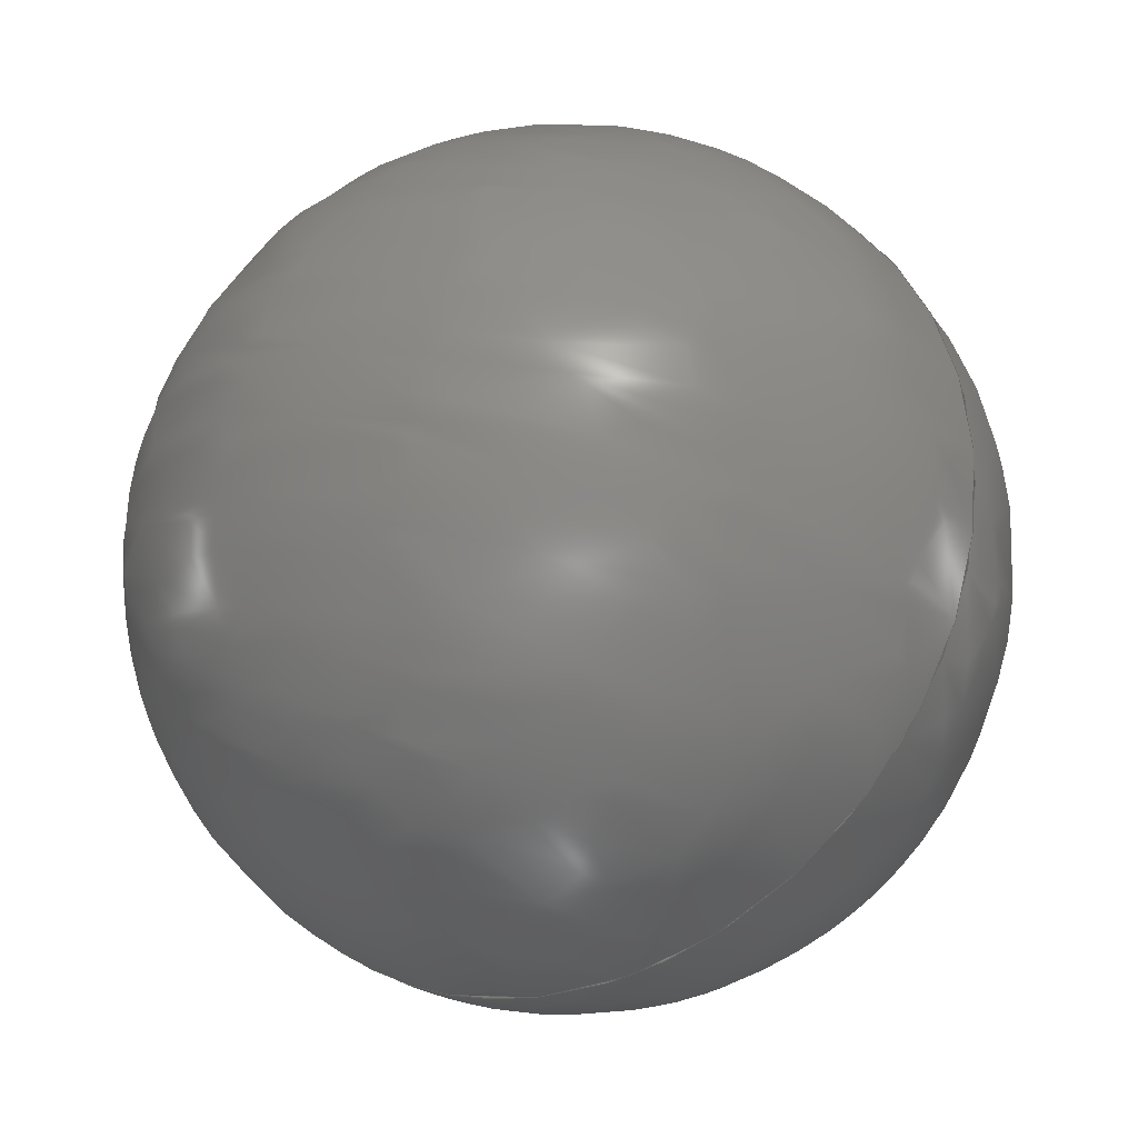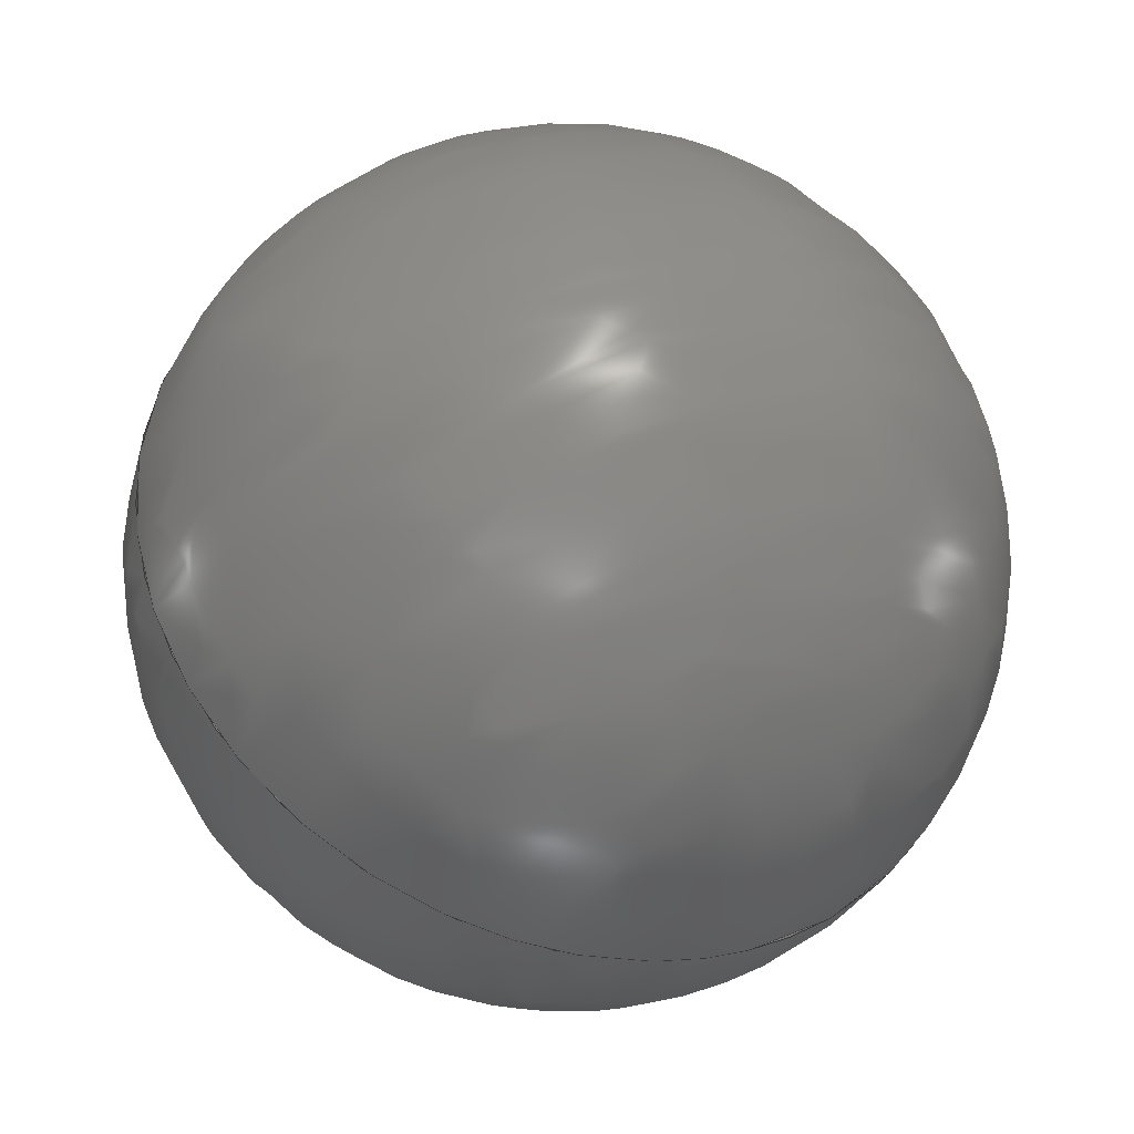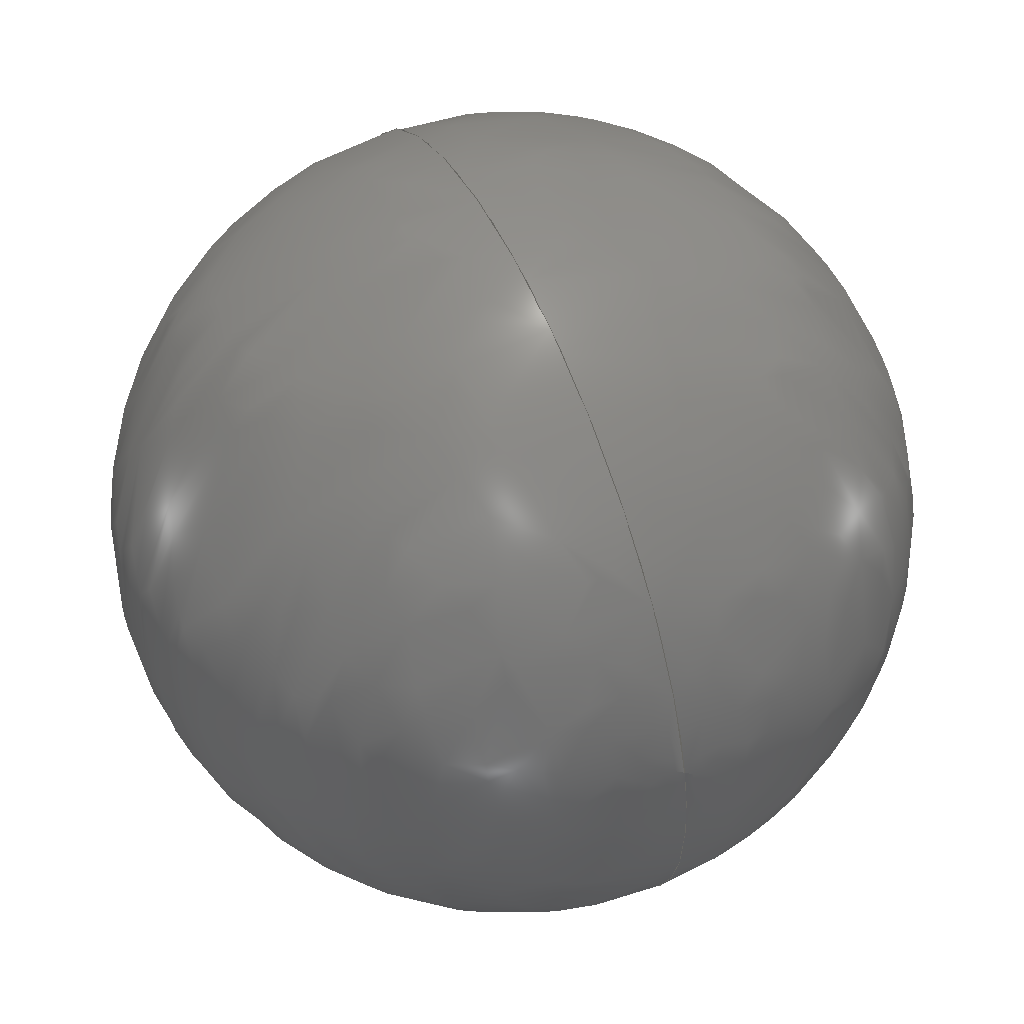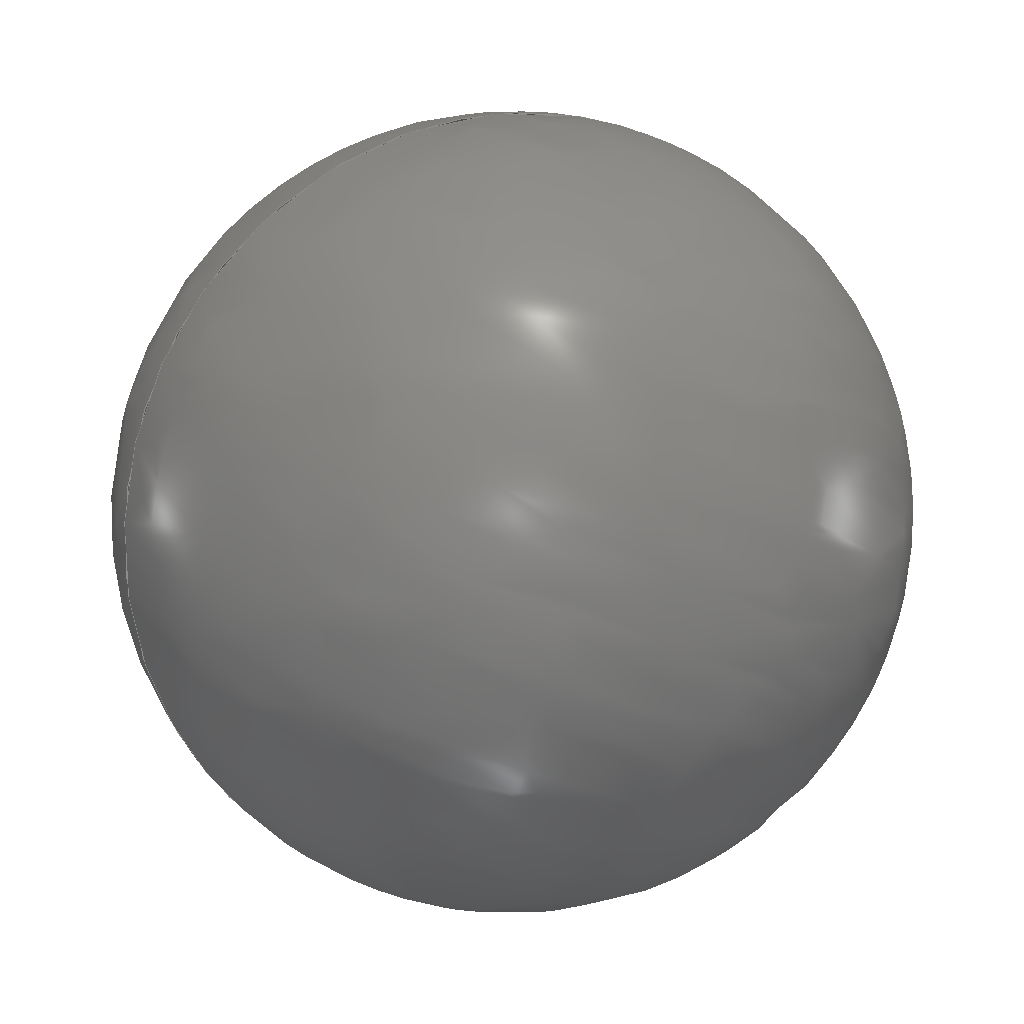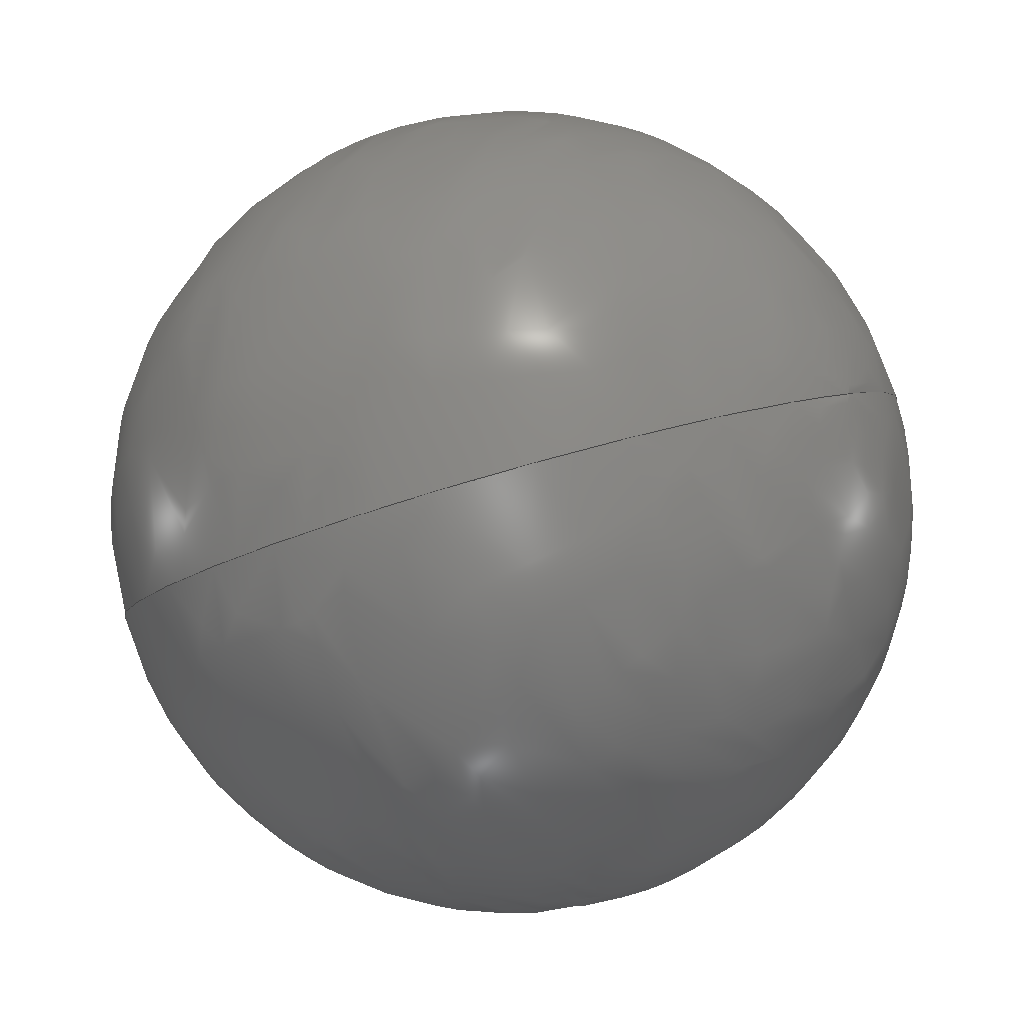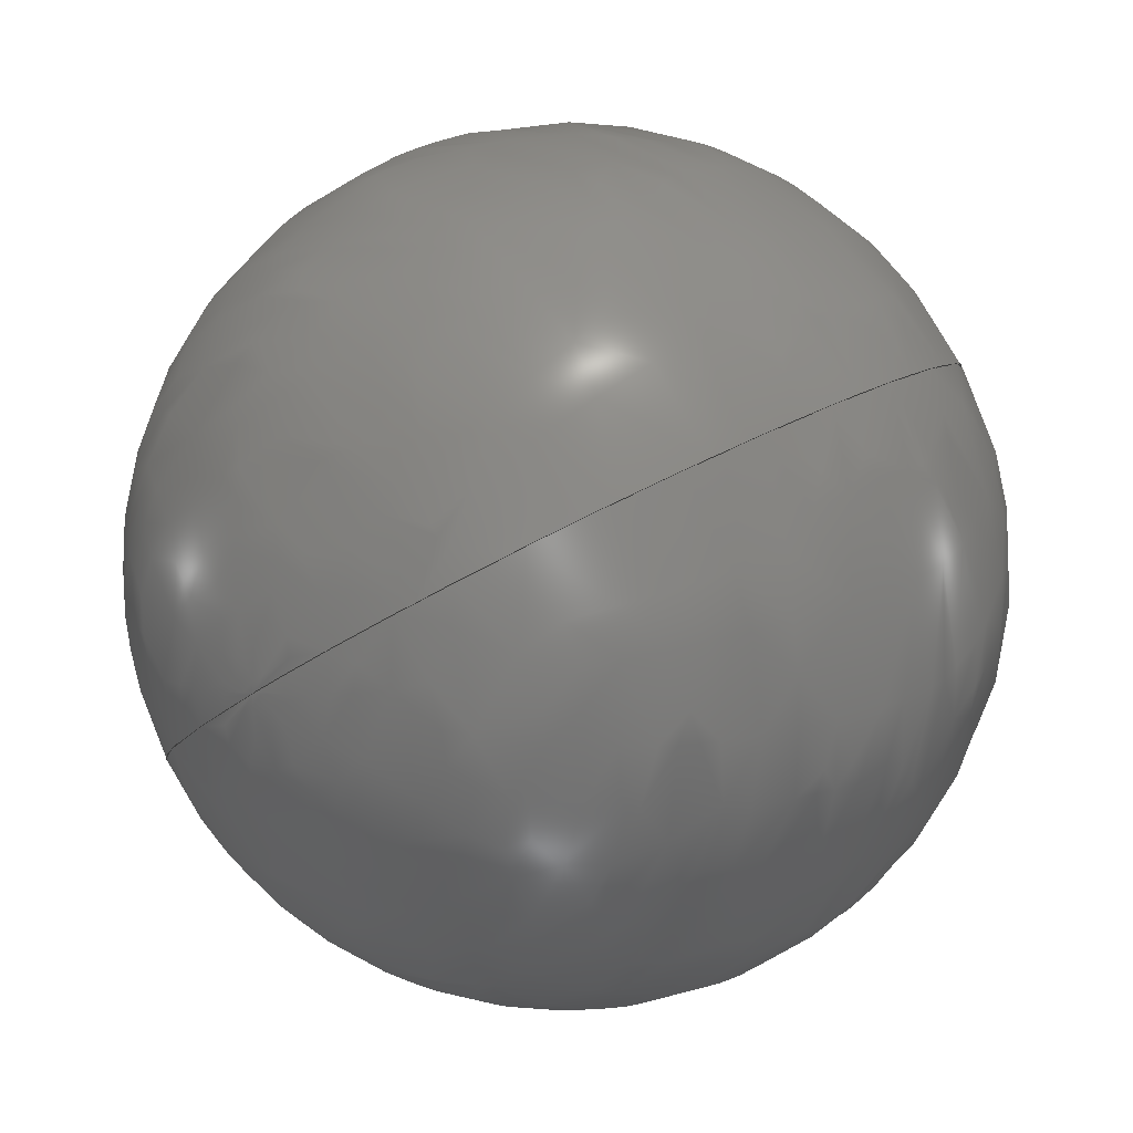
<metadata>
{"format":"iges","ext":"igs","renderer":"f3d","projection":"perspective","resolution":1024,"background":"white","views":[{"elev":68.2,"azim":-125.6,"up":"+Y"},{"elev":-61.2,"azim":134.7,"up":"+Z"},{"elev":-17.2,"azim":-120.2,"up":"+Z"},{"elev":39.0,"azim":-47.7,"up":"+Z"},{"elev":-33.0,"azim":168.2,"up":"+Y"},{"elev":-69.2,"azim":5.8,"up":"+Z"}]}
</metadata>
<code>
SolidWorks IGES file using analytic representation for surfaces
1H,,1H;,15Hstanowisko+rama,48Hinafag_1311-tvh_eq202ud3ttaa7n2gkdr21spkc_
20IGS,15HSolidWorks 2016,15HSolidWorks 2016,32,308,15,308,15,15Hstanowi
sko+rama,1,2,2HMM,50,0.125,13H1.611e+05,1e-08,5e+05,7HMateusz,,
11,0,13H1.611e+05;
     314       1       0       0       0                        00000200
     314       0       6       1       0                               0
     128       2       0       0       0                        01010000
     128       0       0      16       0                               0
     126      18       0       0       0                        01010500
     126       0       0       2       0                               0
     124      20       0       0       0                        00000000
     124       0       0       4       0                               0
     100      24       0       0       0               7        01010000
     100       0       0       2       0                               0
     126      26       0       0       0                        01010500
     126       0       0       2       0                               0
     126      28       0       0       0                        01010500
     126       0       0       2       0                               0
     124      30       0       0       0                        00000000
     124       0       0       4       0                               0
     100      34       0       0       0              15        01010000
     100       0       0       2       0                               0
     102      36       0       0       0                        01010500
     102       0       0       1       0                               0
     102      37       0       0       0                        01010000
     102       0       0       1       0                               0
     142      38       0       0       0                        00010500
     142       0       0       1       0                               0
     144      39       0       0     119                        00000000
     144       0      -1       1       0                               0
     314      40       0       0       0                        00000200
     314       0       6       1       0                               0
     128      41       0       0       0                        01010000
     128       0       0      16       0                               0
     126      57       0       0       0                        01010500
     126       0       0       2       0                               0
     124      59       0       0       0                        00000000
     124       0       0       4       0                               0
     100      63       0       0       0              33        01010000
     100       0       0       2       0                               0
     126      65       0       0       0                        01010500
     126       0       0       2       0                               0
     126      67       0       0       0                        01010500
     126       0       0       2       0                               0
     124      69       0       0       0                        00000000
     124       0       0       4       0                               0
     100      73       0       0       0              41        01010000
     100       0       0       2       0                               0
     102      75       0       0       0                        01010500
     102       0       0       1       0                               0
     102      76       0       0       0                        01010000
     102       0       0       1       0                               0
     142      77       0       0       0                        00010500
     142       0       0       1       0                               0
     144      78       0       0     119                        00000000
     144       0     -27       1       0                               0
314,50.98,50.98,54.9,;               1
128,3,3,3,3,0,0,0,0,0,0,0,0,0,1,1,1,1,0,0,0,0,1,          3
1,1,1,1,0.3333,0.3333,1,                    3
0.3333,0.1111,0.1111,                 3
0.3333,0.3333,0.1111,                 3
0.1111,0.3333,1,0.3333,              3
0.3333,1,26.27,33.76,-24.04,              3
15.9,41.56,-16.35,6.364,40.34,        3
-27.97,16.73,32.54,-35.66,26.27,          3
33.76,-24.04,5.126,15.86,-4.811,        3
-4.409,14.64,-16.43,16.73,32.54,        3
-35.66,26.27,33.76,-24.04,25.86,        3
0.2616,-20.19,16.33,-0.9595,                   3
-31.81,16.73,32.54,-35.66,26.27,         3
33.76,-24.04,36.64,25.96,                     3
-31.73,27.1,24.74,-43.35,                  3
16.73,32.54,-35.66,0,1,0,1;                      3
126,1,1,1,0,1,0,0,0,1,1,1,1,1,1,0,0,1,0,0,1,0,          5
0,1;                                                                 5
124,-0.6322,0.6876,-0.3571,           7
1.639,-0.08097,-0.5171,               7
-0.8521,26.6,-0.7705,                 7
-0.5098,0.3826,15.04;                 7
100,-29.85,21.5,33.15,29.04,33.15,              9
13.96,33.15;                                                  9
126,1,1,1,0,1,0,0,0,1,1,1,1,0,1,0,0,0,0,0,1,0,         11
0,1;                                                                11
126,1,1,1,0,1,0,0,0,1,1,1,1,0,0,0,1,0,0,0,1,0,         13
0,1;                                                                13
124,0.6322,-0.6876,-0.3571,          15
20.04,0.08097,0.5171,                  15
-0.8521,-11.17,0.7705,               15
0.5098,0.3826,-51.9;                15
100,-29.85,21.5,33.15,29.04,33.15,             17
13.96,33.15;                                                 17
102,3,5,11,13;                                                        19
102,2,9,17;                                                           21
142,1,3,19,21,1;                                                      23
144,3,1,0,23;                                                         25
314,50.98,50.98,54.9,;              27
128,3,3,3,3,0,0,0,0,0,0,0,0,0,1,1,1,1,0,0,0,0,1,         29
1,1,1,1,0.3333,0.3333,1,                   29
0.3333,0.1111,0.1111,                29
0.3333,0.3333,0.1111,                29
0.1111,0.3333,1,0.3333,             29
0.3333,1,26.27,33.76,-24.04,             29
36.64,25.96,-31.73,27.1,                  29
24.74,-43.35,16.73,32.54,-35.66,       29
26.27,33.76,-24.04,47.41,51.66,        29
-43.27,37.87,50.44,-54.89,                29
16.73,32.54,-35.66,26.27,33.76,          29
-24.04,26.67,67.26,-27.89,                 29
17.14,66.04,-39.51,16.73,32.54,       29
-35.66,26.27,33.76,-24.04,15.9,       29
41.56,-16.35,6.364,40.34,-27.97,       29
16.73,32.54,-35.66,0,1,0,1;                     29
126,1,1,1,0,1,0,0,0,1,1,1,1,1,1,0,0,1,0,0,1,0,         31
0,1;                                                                31
124,-0.6322,-0.6876,0.3571,           33
68.55,-0.08097,0.5171,                33
0.8521,43.18,-0.7705,                  33
0.5098,-0.3826,-41.6;               33
100,-29.85,21.5,33.15,29.04,33.15,             35
13.96,33.15;                                                 35
126,1,1,1,0,1,0,0,0,1,1,1,1,0,1,0,0,0,0,0,1,0,         37
0,1;                                                                37
126,1,1,1,0,1,0,0,0,1,1,1,1,0,0,0,1,0,0,0,1,0,         39
0,1;                                                                39
124,0.6322,0.6876,0.3571,             41
-4.225,0.08097,-0.5171,              41
0.8521,73.98,0.7705,                 41
-0.5098,-0.3826,-40.93;              41
100,-29.85,21.5,33.15,29.04,33.15,             43
13.96,33.15;                                                 43
102,3,31,37,39;                                                       45
102,2,35,43;                                                          47
142,1,29,45,47,1;                                                     49
144,29,1,0,49;                                                        51
S      1G      4D     52P     78
</code>
